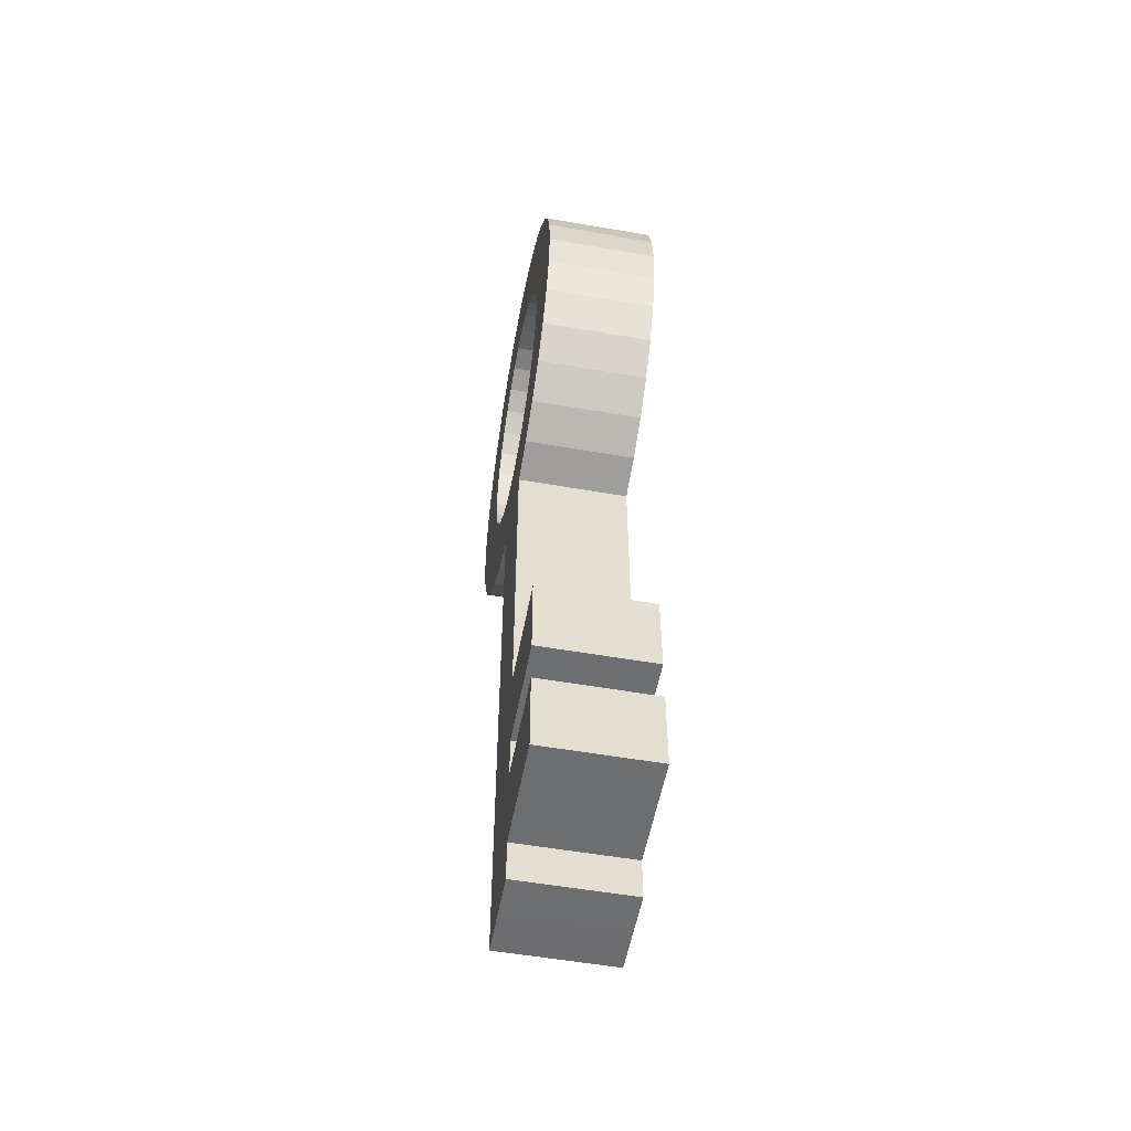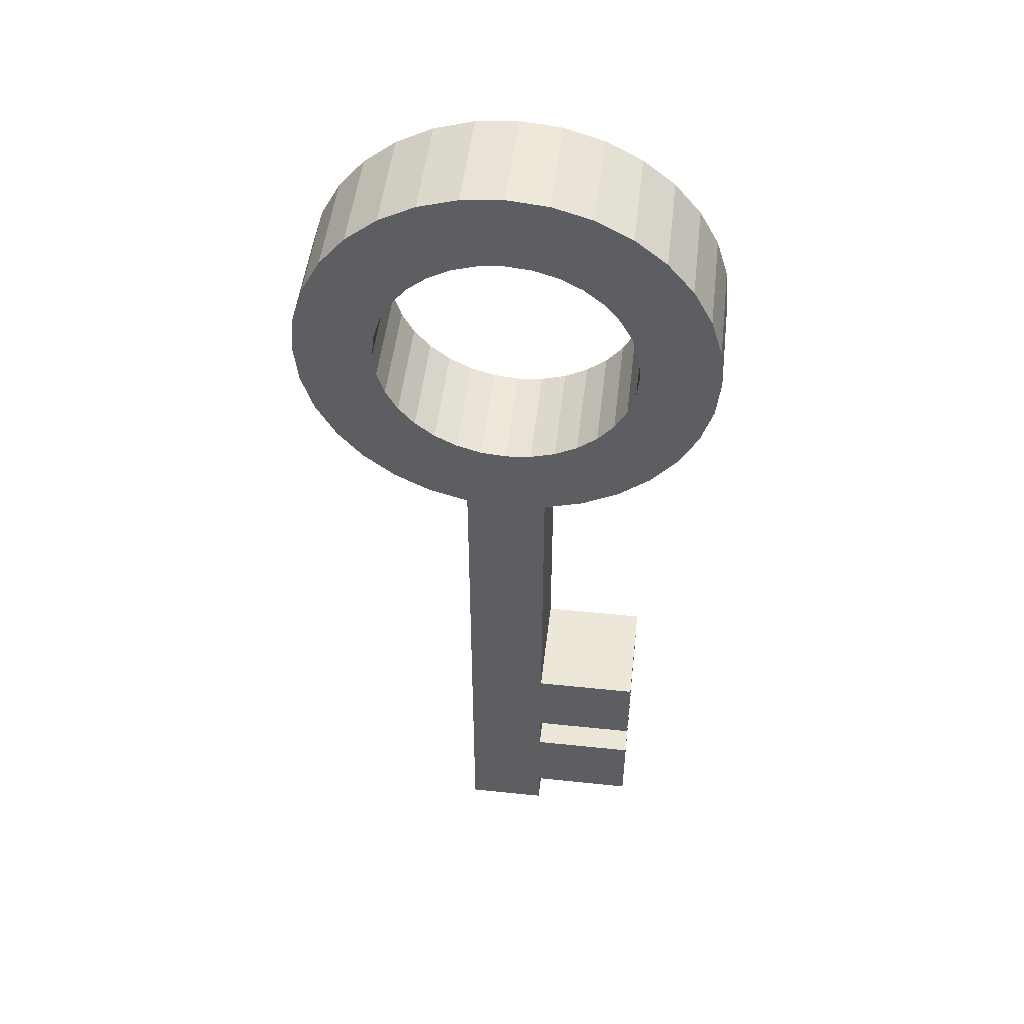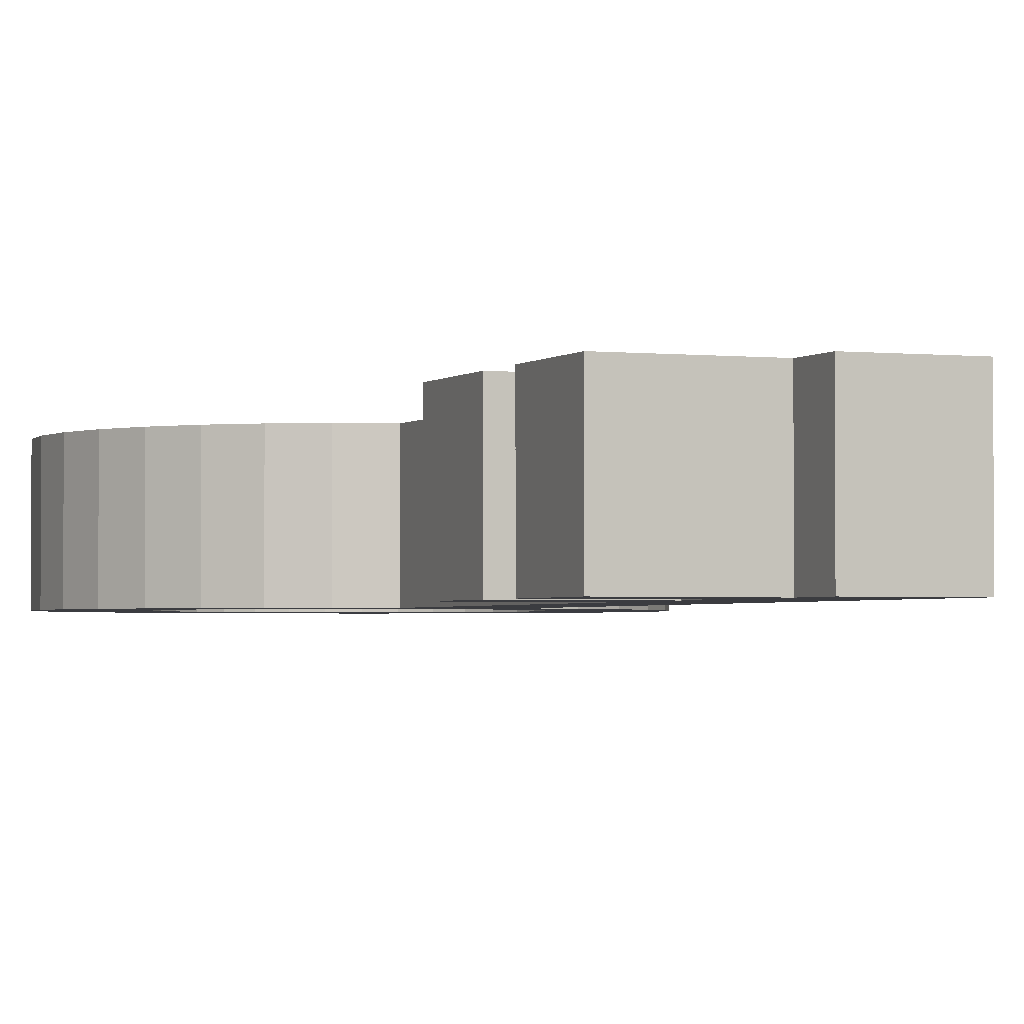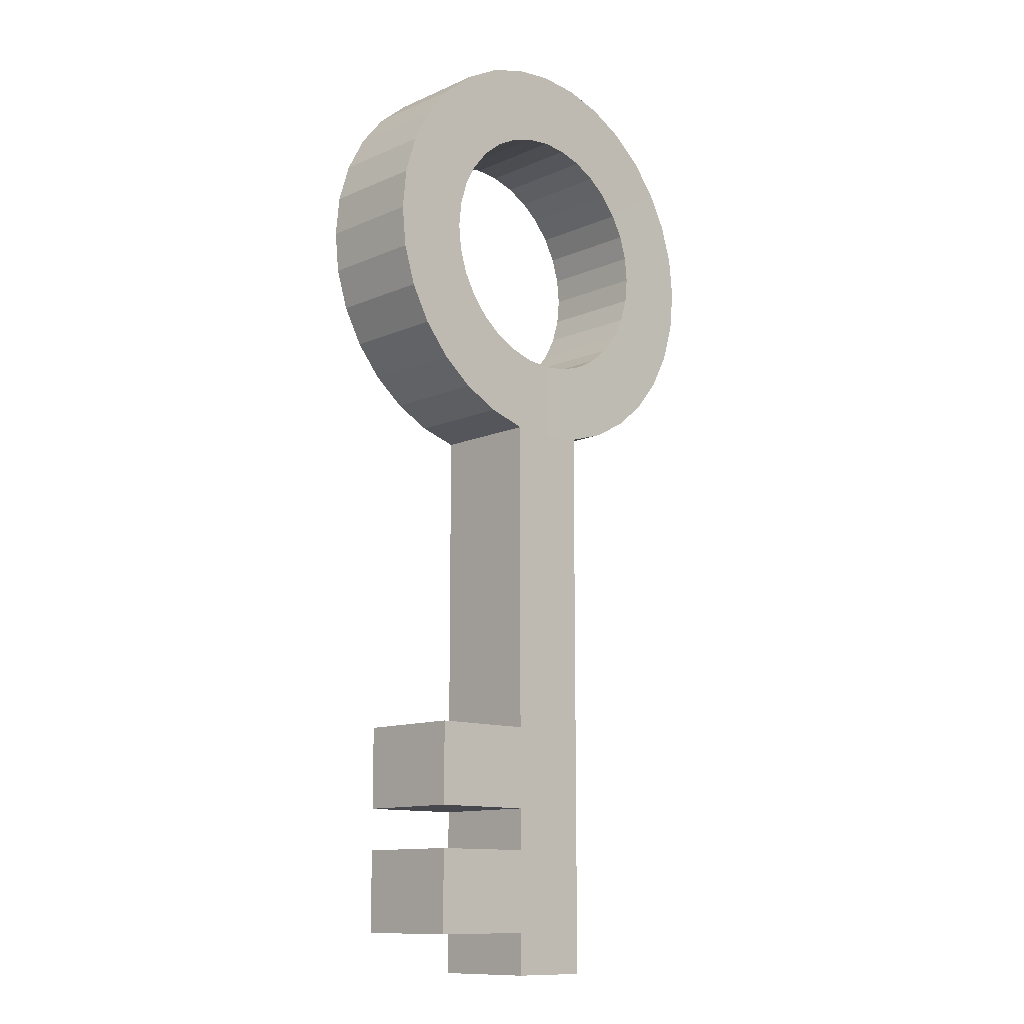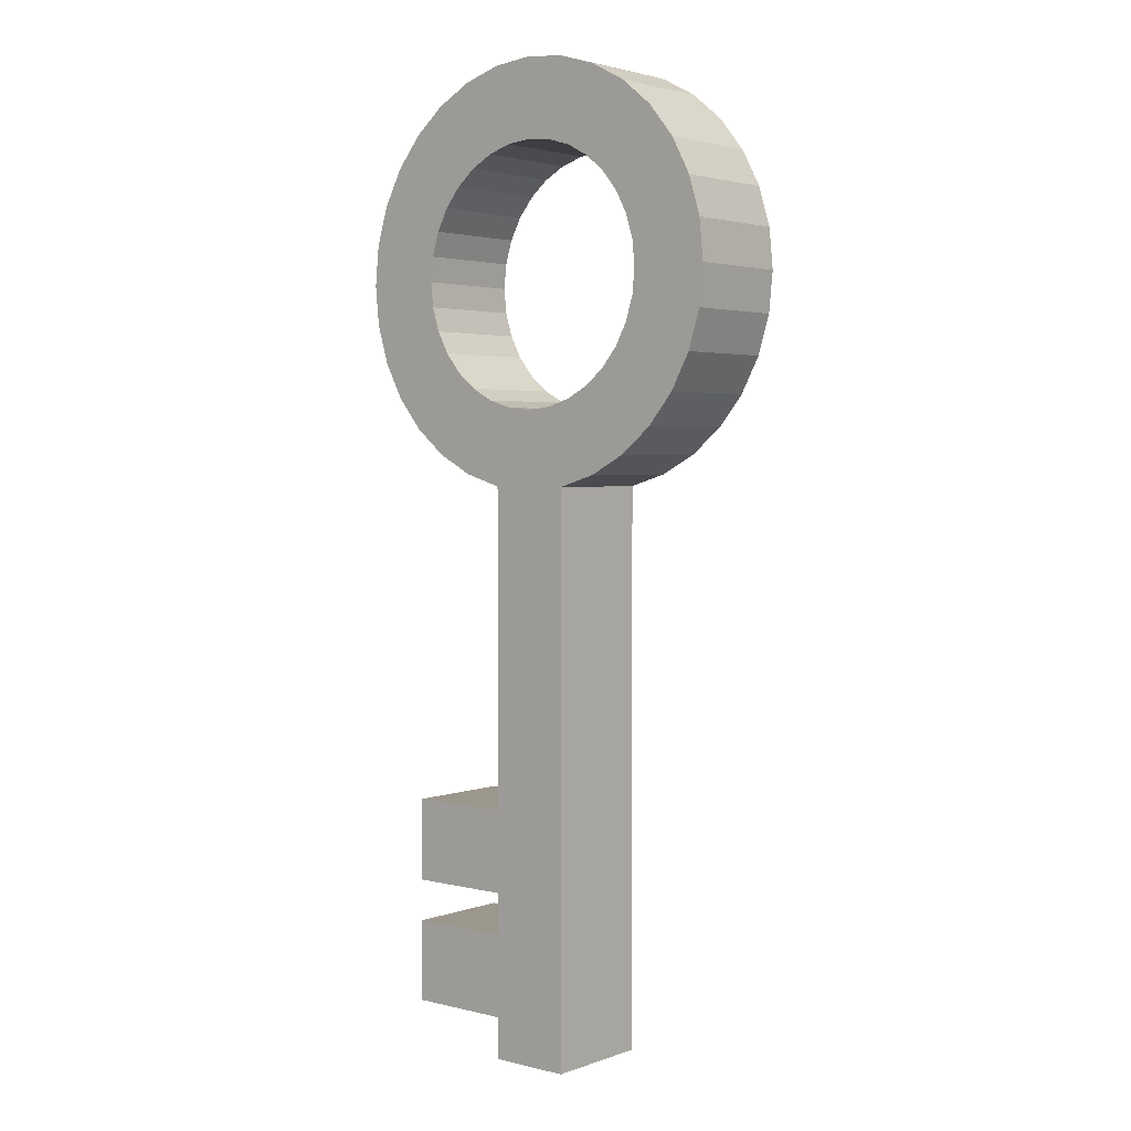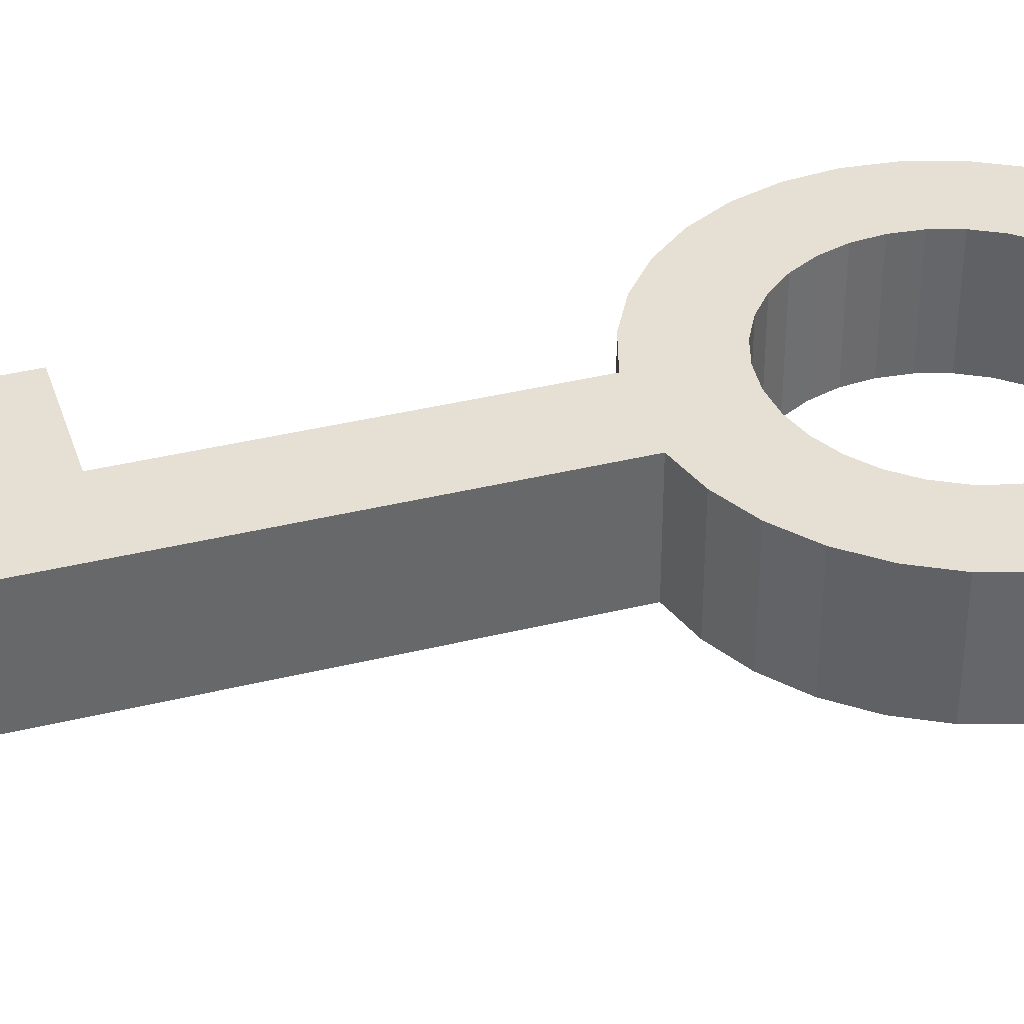
<metadata>
{"format":"obj","ext":"obj","renderer":"f3d","projection":"perspective","resolution":1024,"background":"white","views":[{"elev":-54.2,"azim":-100.5,"up":"+Y"},{"elev":50.0,"azim":-173.4,"up":"+Y"},{"elev":-2.1,"azim":-21.9,"up":"+Z"},{"elev":-11.8,"azim":-43.7,"up":"+Y"},{"elev":2.9,"azim":40.1,"up":"+Y"},{"elev":38.2,"azim":72.7,"up":"+Z"}]}
</metadata>
<code>
o 円柱
v 0 3.315 0.2653
v 0 3.315 -0.2652
v -0.1951 3.296 0.2653
v -0.1951 3.296 -0.2652
v -0.3827 3.239 0.2653
v -0.3827 3.239 -0.2652
v -0.5556 3.147 0.2653
v -0.5556 3.147 -0.2652
v -0.7071 3.023 0.2653
v -0.7071 3.023 -0.2652
v -0.8315 2.871 0.2653
v -0.8315 2.871 -0.2652
v -0.9239 2.698 0.2653
v -0.9239 2.698 -0.2652
v -0.9808 2.511 0.2653
v -0.9808 2.511 -0.2652
v -1 2.315 0.2653
v -1 2.315 -0.2652
v -0.9808 2.12 0.2653
v -0.9808 2.12 -0.2652
v -0.9239 1.933 0.2653
v -0.9239 1.933 -0.2652
v -0.8315 1.76 0.2653
v -0.8315 1.76 -0.2652
v -0.7071 1.608 0.2653
v -0.7071 1.608 -0.2652
v -0.5556 1.484 0.2653
v -0.5556 1.484 -0.2652
v -0.3827 1.392 0.2653
v -0.3827 1.392 -0.2652
v -0.1951 1.335 0.2653
v -0.1951 1.335 -0.2652
v 0 1.315 0.2653
v 0 1.315 -0.2652
v 0.1951 1.335 0.2653
v 0.1951 1.335 -0.2652
v 0.3827 1.392 0.2653
v 0.3827 1.392 -0.2652
v 0.5556 1.484 0.2653
v 0.5556 1.484 -0.2652
v 0.7071 1.608 0.2653
v 0.7071 1.608 -0.2652
v 0.8315 1.76 0.2653
v 0.8315 1.76 -0.2652
v 0.9239 1.933 0.2653
v 0.9239 1.933 -0.2652
v 0.9808 2.12 0.2653
v 0.9808 2.12 -0.2652
v 1 2.315 0.2653
v 1 2.315 -0.2652
v 0.9808 2.511 0.2653
v 0.9808 2.511 -0.2652
v 0.9239 2.698 0.2653
v 0.9239 2.698 -0.2652
v 0.8315 2.871 0.2653
v 0.8315 2.871 -0.2652
v 0.7071 3.023 0.2653
v 0.7071 3.023 -0.2652
v 0.5556 3.147 0.2653
v 0.5556 3.147 -0.2652
v 0.3827 3.239 0.2653
v 0.3827 3.239 -0.2652
v 0.1951 3.296 0.2653
v 0.1951 3.296 -0.2652
v -0.1216 2.927 -0.2647
v -0 2.939 -0.2647
v -0.2385 2.891 -0.2647
v -0.3462 2.834 -0.2647
v -0.4407 2.756 -0.2647
v -0.5182 2.662 -0.2647
v -0.5757 2.554 -0.2647
v -0.6112 2.437 -0.2647
v -0.6232 2.315 -0.2647
v -0.6112 2.194 -0.2647
v -0.5757 2.077 -0.2647
v -0.5182 1.969 -0.2647
v -0.4407 1.875 -0.2647
v -0.3462 1.797 -0.2647
v -0.2385 1.74 -0.2647
v -0.1216 1.704 -0.2647
v -0 1.692 -0.2647
v 0.1216 1.704 -0.2647
v 0.2385 1.74 -0.2647
v 0.3462 1.797 -0.2647
v 0.4407 1.875 -0.2647
v 0.5182 1.969 -0.2647
v 0.5757 2.077 -0.2647
v 0.6112 2.194 -0.2647
v 0.6232 2.315 -0.2647
v 0.6112 2.437 -0.2647
v 0.5757 2.554 -0.2647
v 0.5182 2.662 -0.2647
v 0.4407 2.756 -0.2647
v 0.3462 2.834 -0.2647
v 0.2385 2.891 -0.2647
v 0.1216 2.927 -0.2647
v 0 2.939 0.2648
v -0.1216 2.927 0.2648
v -0.2385 2.891 0.2648
v -0.3462 2.834 0.2648
v -0.4407 2.756 0.2648
v -0.5182 2.662 0.2648
v -0.5757 2.554 0.2648
v -0.6112 2.437 0.2648
v -0.6232 2.315 0.2648
v -0.6112 2.194 0.2648
v -0.5757 2.077 0.2648
v -0.5182 1.969 0.2648
v -0.4407 1.875 0.2648
v -0.3462 1.797 0.2648
v -0.2385 1.74 0.2648
v -0.1216 1.704 0.2648
v 0 1.692 0.2648
v 0.1216 1.704 0.2648
v 0.2385 1.74 0.2648
v 0.3462 1.797 0.2648
v 0.4407 1.875 0.2648
v 0.5182 1.969 0.2648
v 0.5757 2.077 0.2648
v 0.6112 2.194 0.2648
v 0.6232 2.315 0.2648
v 0.6112 2.437 0.2648
v 0.5757 2.554 0.2648
v 0.5182 2.662 0.2648
v 0.4407 2.756 0.2648
v 0.3462 2.834 0.2648
v 0.2385 2.891 0.2648
v 0.1216 2.927 0.2648
v -0.1951 -1.399 -0.2652
v -0.1951 -1.399 0.2653
v 0 -1.4 0.2653
v 0 -1.4 -0.2652
v 0.1951 -1.399 0.2653
v 0.1951 -1.399 -0.2652
v 0.1951 -0.2011 0.2653
v 0.1951 -0.2011 -0.2652
v 0 -0.2017 0.2653
v 0 -0.2017 -0.2652
v -0.1951 -0.2011 -0.2652
v -0.1951 -0.2011 0.2653
v 0.1951 -0.8018 0.2653
v 0 -0.8018 0.2653
v 0 -0.8018 -0.2652
v 0.1951 -0.8018 -0.2652
v -0.1951 -0.8018 -0.2652
v -0.1951 -0.8018 0.2653
v 0.1951 -0.5996 -0.2652
v -0.1951 -0.5996 -0.2652
v -0.1951 -0.5996 0.2653
v 0.1951 -0.5996 0.2653
v 0 -0.5999 0.2653
v 0 -0.5999 -0.2652
v 0.1951 -1.198 0.2653
v 0 -1.199 0.2653
v 0 -1.199 -0.2652
v 0.1951 -1.198 -0.2652
v -0.1951 -1.198 -0.2652
v -0.1951 -1.198 0.2653
v -0.6989 -0.5996 -0.2652
v -0.6989 -0.2011 -0.2652
v -0.6989 -0.5996 0.2653
v -0.6989 -0.2011 0.2653
v -0.6989 -1.198 -0.2652
v -0.6989 -0.8018 -0.2652
v -0.6989 -1.198 0.2653
v -0.6989 -0.8018 0.2653
f 2 3 1
f 4 5 3
f 6 7 5
f 8 9 7
f 10 11 9
f 12 13 11
f 14 15 13
f 16 17 15
f 18 19 17
f 20 21 19
f 22 23 21
f 24 25 23
f 26 27 25
f 28 29 27
f 30 31 29
f 154 133 153
f 153 134 156
f 35 38 37
f 37 40 39
f 40 41 39
f 42 43 41
f 44 45 43
f 46 47 45
f 48 49 47
f 50 51 49
f 52 53 51
f 54 55 53
f 56 57 55
f 58 59 57
f 60 61 59
f 14 72 16
f 62 63 61
f 64 1 63
f 5 100 99
f 82 115 83
f 32 81 34
f 52 89 90
f 8 67 68
f 24 77 26
f 44 85 86
f 60 95 62
f 18 72 73
f 34 82 36
f 54 90 91
f 8 69 10
f 26 78 28
f 44 87 46
f 64 95 96
f 18 74 20
f 36 83 38
f 54 92 56
f 10 70 12
f 28 79 30
f 46 88 48
f 2 65 4
f 2 96 66
f 20 75 22
f 38 84 40
f 58 92 93
f 12 71 14
f 30 80 32
f 50 88 89
f 4 67 6
f 22 76 24
f 42 84 85
f 58 94 60
f 81 114 82
f 25 108 23
f 43 117 41
f 61 126 59
f 15 105 104
f 35 113 33
f 53 122 51
f 9 100 7
f 25 110 109
f 43 119 118
f 63 127 61
f 19 105 17
f 35 115 114
f 55 123 53
f 9 102 101
f 29 110 27
f 47 119 45
f 3 97 1
f 1 128 63
f 19 107 106
f 39 115 37
f 57 124 55
f 13 102 11
f 31 111 29
f 49 120 47
f 3 99 98
f 23 107 21
f 41 116 39
f 59 125 57
f 13 104 103
f 33 112 31
f 51 121 49
f 129 131 130
f 132 133 131
f 155 129 157
f 158 129 130
f 155 134 132
f 154 130 131
f 84 115 116
f 84 117 85
f 85 118 86
f 87 118 119
f 87 120 88
f 88 121 89
f 89 122 90
f 90 123 91
f 92 123 124
f 92 125 93
f 94 125 126
f 80 113 81
f 79 112 80
f 78 111 79
f 77 110 78
f 76 109 77
f 75 108 76
f 74 107 75
f 73 106 74
f 72 105 73
f 71 104 72
f 70 103 71
f 69 102 70
f 69 100 101
f 68 99 100
f 94 127 95
f 95 128 96
f 96 97 66
f 66 98 65
f 65 99 67
f 33 140 137
f 34 136 138
f 32 140 31
f 34 139 32
f 35 136 36
f 33 135 35
f 151 146 142
f 152 144 143
f 148 146 149
f 152 145 148
f 150 144 147
f 151 141 150
f 137 150 135
f 135 147 136
f 138 148 139
f 146 165 158
f 138 147 152
f 137 149 151
f 142 158 154
f 143 156 155
f 139 162 140
f 143 157 145
f 141 156 144
f 142 153 141
f 160 161 162
f 164 165 166
f 148 160 139
f 158 163 157
f 149 159 148
f 145 166 146
f 140 161 149
f 157 164 145
f 2 4 3
f 4 6 5
f 6 8 7
f 8 10 9
f 10 12 11
f 12 14 13
f 14 16 15
f 16 18 17
f 18 20 19
f 20 22 21
f 22 24 23
f 24 26 25
f 26 28 27
f 28 30 29
f 30 32 31
f 154 131 133
f 153 133 134
f 35 36 38
f 37 38 40
f 40 42 41
f 42 44 43
f 44 46 45
f 46 48 47
f 48 50 49
f 50 52 51
f 52 54 53
f 54 56 55
f 56 58 57
f 58 60 59
f 60 62 61
f 14 71 72
f 62 64 63
f 64 2 1
f 5 7 100
f 82 114 115
f 32 80 81
f 52 50 89
f 8 6 67
f 24 76 77
f 44 42 85
f 60 94 95
f 18 16 72
f 34 81 82
f 54 52 90
f 8 68 69
f 26 77 78
f 44 86 87
f 64 62 95
f 18 73 74
f 36 82 83
f 54 91 92
f 10 69 70
f 28 78 79
f 46 87 88
f 2 66 65
f 2 64 96
f 20 74 75
f 38 83 84
f 58 56 92
f 12 70 71
f 30 79 80
f 50 48 88
f 4 65 67
f 22 75 76
f 42 40 84
f 58 93 94
f 81 113 114
f 25 109 108
f 43 118 117
f 61 127 126
f 15 17 105
f 35 114 113
f 53 123 122
f 9 101 100
f 25 27 110
f 43 45 119
f 63 128 127
f 19 106 105
f 35 37 115
f 55 124 123
f 9 11 102
f 29 111 110
f 47 120 119
f 3 98 97
f 1 97 128
f 19 21 107
f 39 116 115
f 57 125 124
f 13 103 102
f 31 112 111
f 49 121 120
f 3 5 99
f 23 108 107
f 41 117 116
f 59 126 125
f 13 15 104
f 33 113 112
f 51 122 121
f 129 132 131
f 132 134 133
f 155 132 129
f 158 157 129
f 155 156 134
f 154 158 130
f 84 83 115
f 84 116 117
f 85 117 118
f 87 86 118
f 87 119 120
f 88 120 121
f 89 121 122
f 90 122 123
f 92 91 123
f 92 124 125
f 94 93 125
f 80 112 113
f 79 111 112
f 78 110 111
f 77 109 110
f 76 108 109
f 75 107 108
f 74 106 107
f 73 105 106
f 72 104 105
f 71 103 104
f 70 102 103
f 69 101 102
f 69 68 100
f 68 67 99
f 94 126 127
f 95 127 128
f 96 128 97
f 66 97 98
f 65 98 99
f 33 31 140
f 34 36 136
f 32 139 140
f 34 138 139
f 35 135 136
f 33 137 135
f 151 149 146
f 152 147 144
f 148 145 146
f 152 143 145
f 150 141 144
f 151 142 141
f 137 151 150
f 135 150 147
f 138 152 148
f 146 166 165
f 138 136 147
f 137 140 149
f 142 146 158
f 143 144 156
f 139 160 162
f 143 155 157
f 141 153 156
f 142 154 153
f 160 159 161
f 164 163 165
f 148 159 160
f 158 165 163
f 149 161 159
f 145 164 166
f 140 162 161
f 157 163 164

</code>
